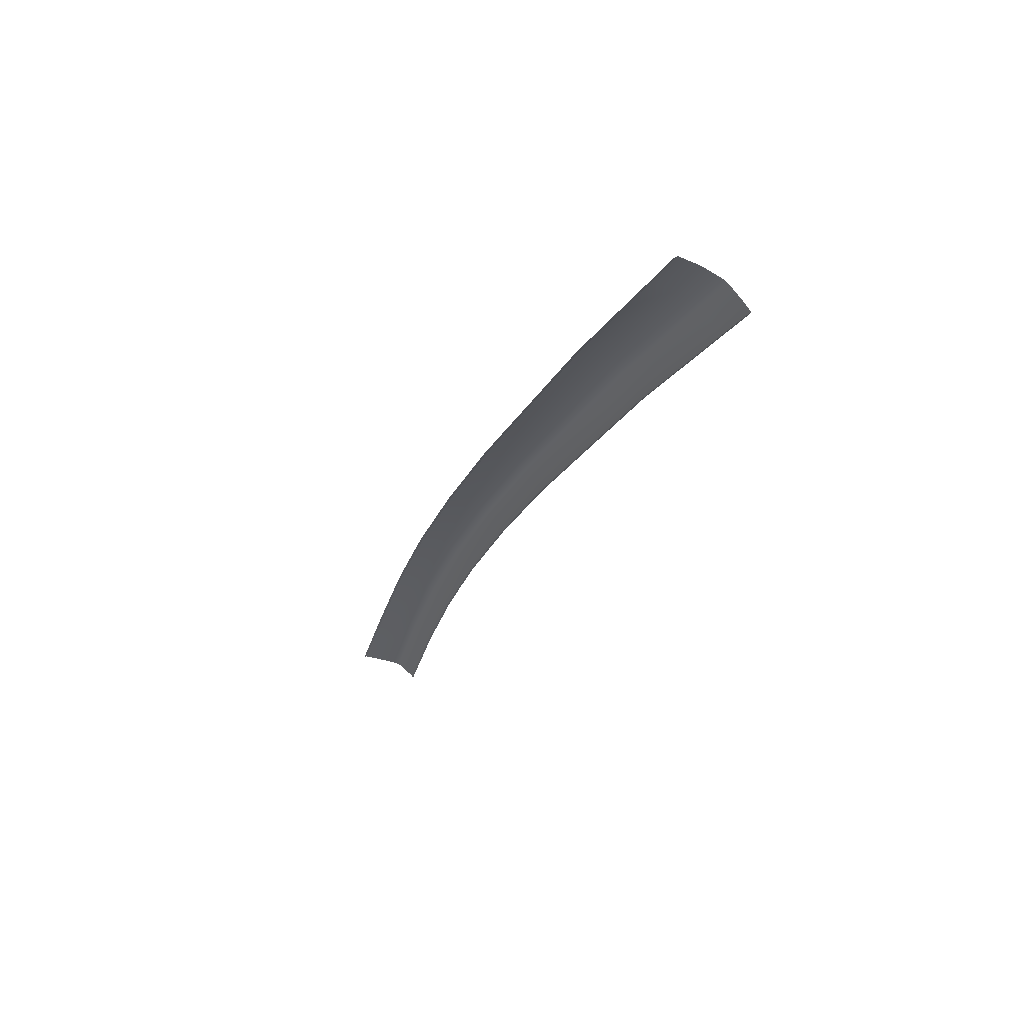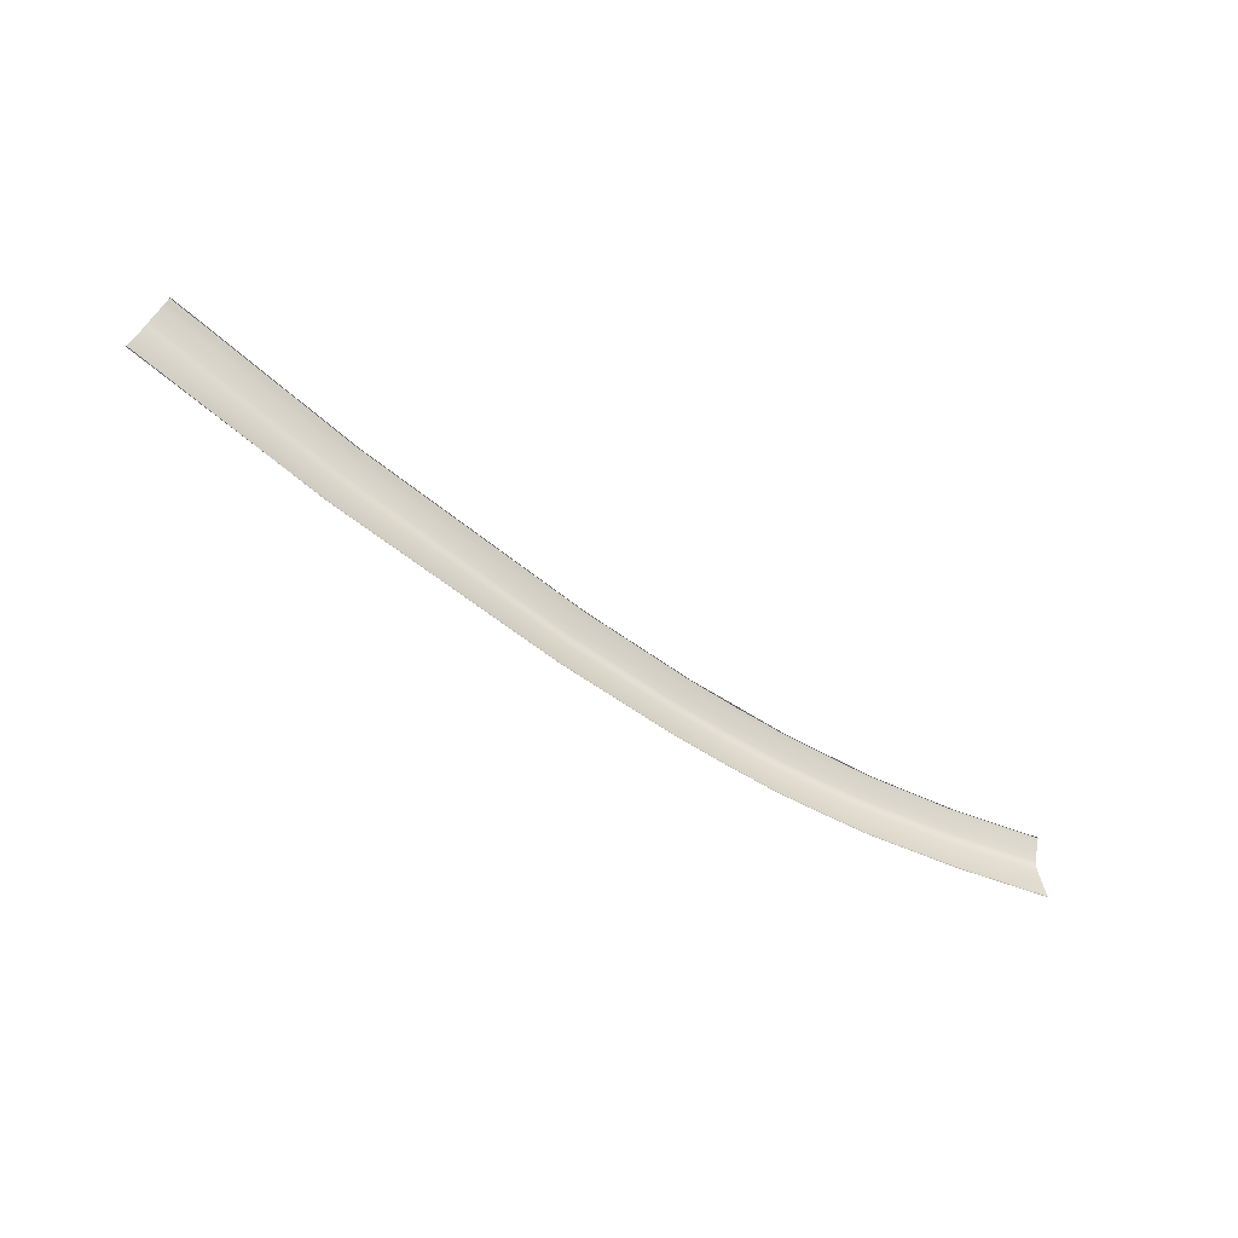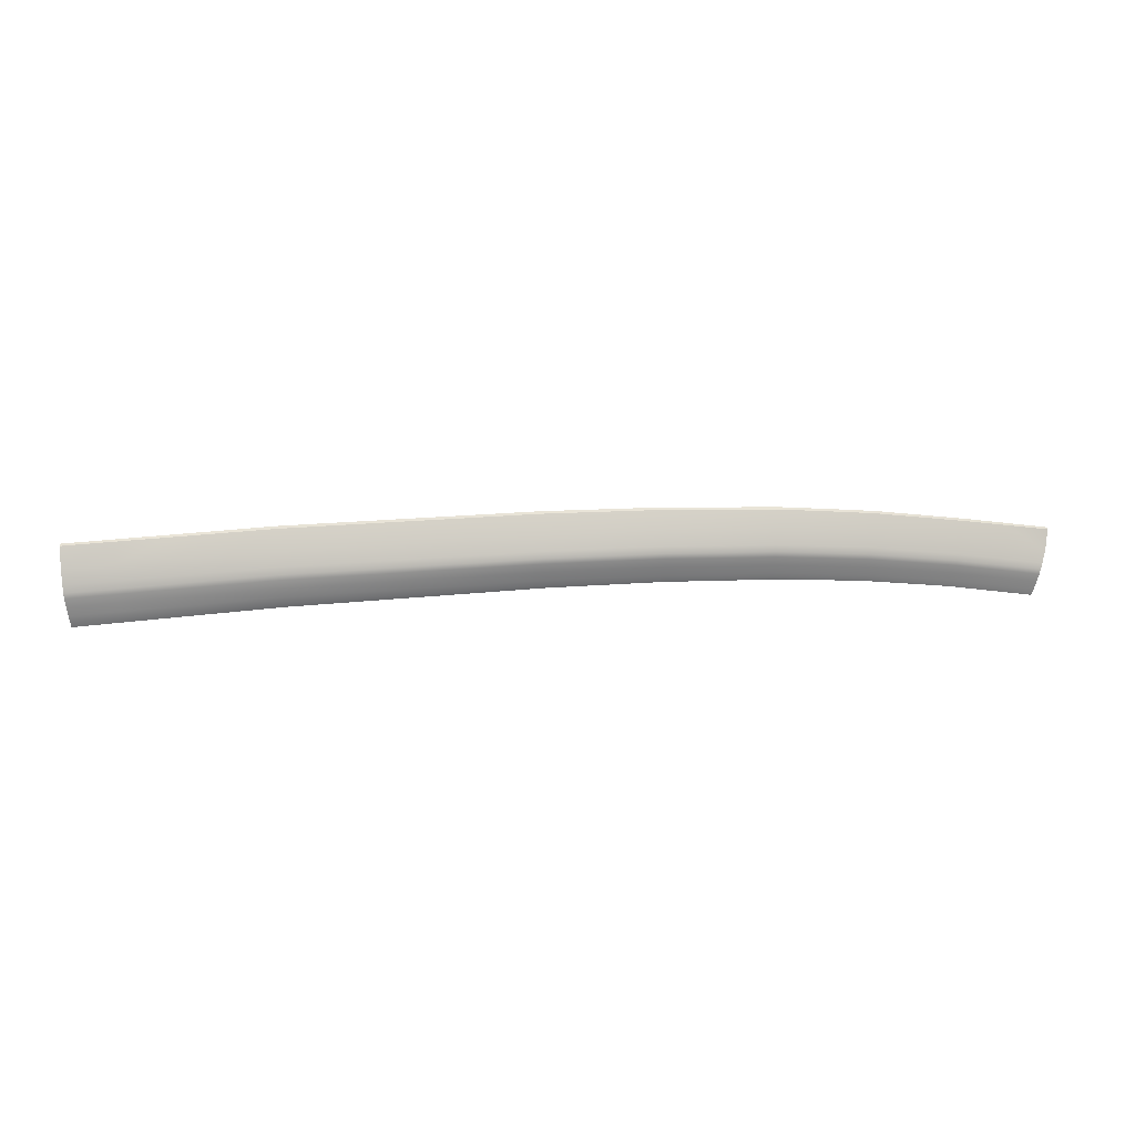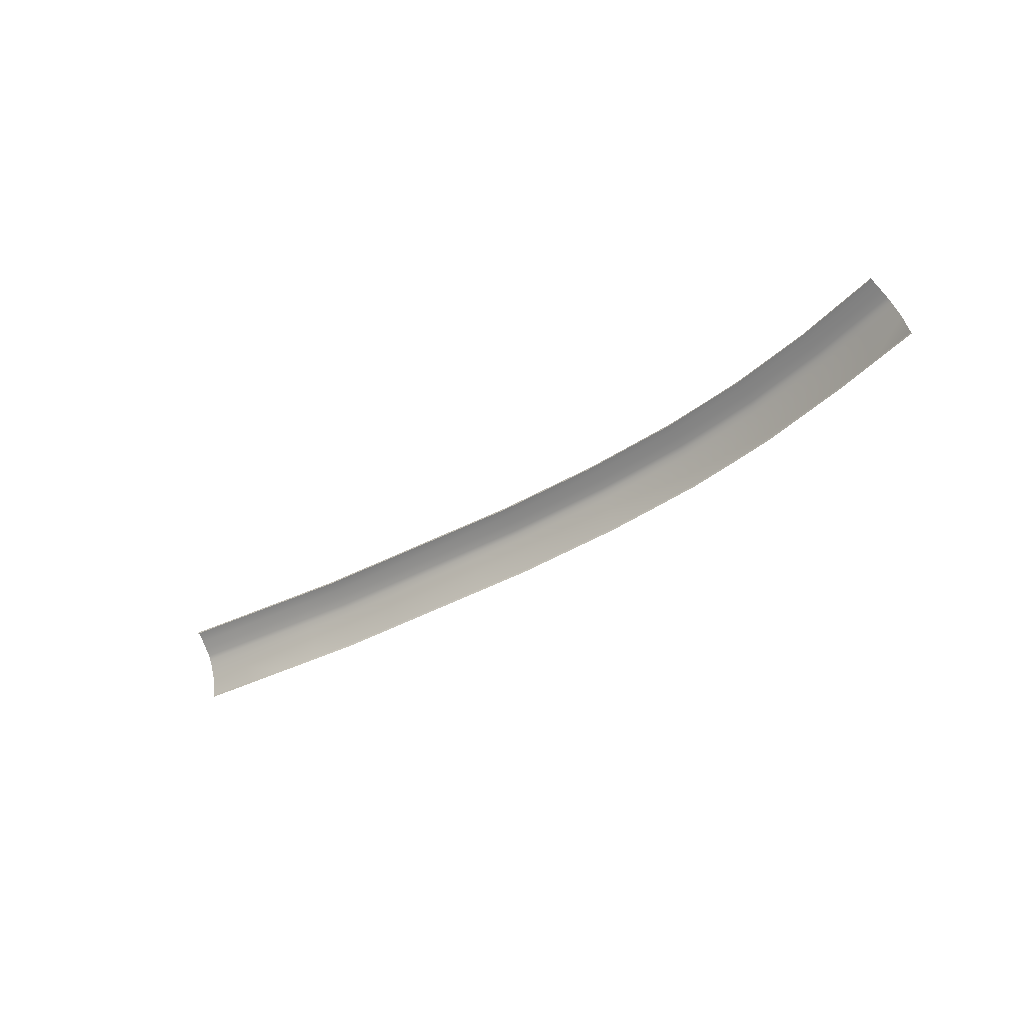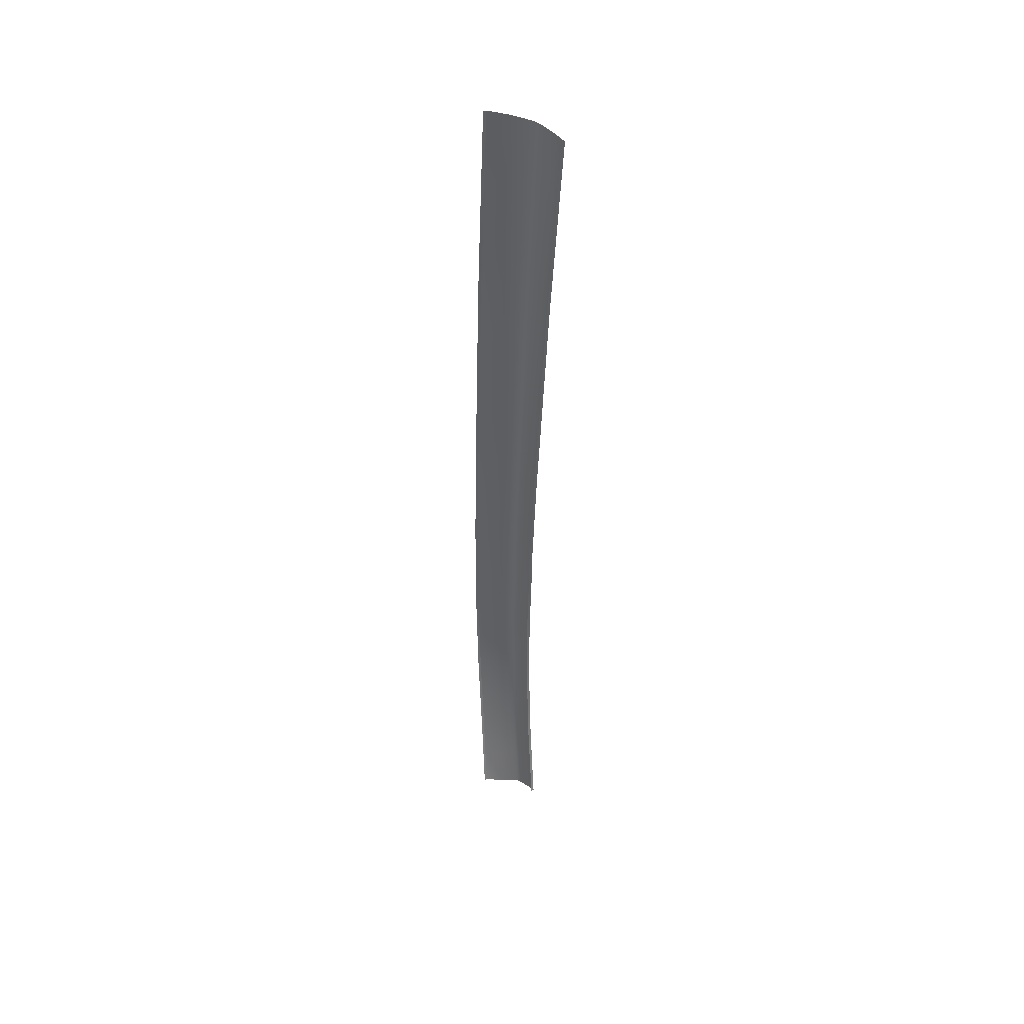
<metadata>
{"format":"obj","ext":"obj","renderer":"f3d","projection":"perspective","resolution":1024,"background":"white","views":[{"elev":-21.9,"azim":-112.9,"up":"+Y"},{"elev":-72.6,"azim":-37.2,"up":"+Z"},{"elev":71.4,"azim":-5.4,"up":"+Y"},{"elev":-34.2,"azim":36.1,"up":"+Z"},{"elev":-42.0,"azim":-93.4,"up":"+Y"}]}
</metadata>
<code>
v  -3.044 91.15 77.55
v  2.267 89.62 78.1
v  -2.871 91.5 77.08
v  2.448 89.96 77.62
v  2.693 90.17 76.92
v  -2.627 91.72 76.37
v  -3.303 90.46 78.24
v  -3.564 89.73 78.91
v  1.987 88.94 78.78
v  1.704 88.23 79.46
v  -13.16 94.2 75.45
v  -18.78 95.2 75.08
v  -13.36 93.95 76.17
v  -18.95 94.94 75.82
v  -7.892 92.96 75.91
v  -8.114 92.72 76.63
v  -8.267 92.36 77.1
v  -19.05 94.54 76.3
v  -13.49 93.57 76.65
v  -13.68 92.82 77.35
v  -19.2 93.77 77.01
v  -8.491 91.64 77.79
v  -8.716 90.89 78.47
v  -19.35 92.97 77.7
v  -13.87 92.04 78.03
v  -1.545 92.51 72.6
v  -6.91 93.8 72.1
v  -2.134 92.11 74.85
v  -7.443 93.37 74.36
v  -24.4 96.11 74.71
v  -30.82 96.86 74.49
v  -24.53 95.83 75.46
v  -30.91 96.58 75.25
v  -30.98 96.17 75.75
v  -24.62 95.42 75.95
v  -73.87 97.83 73.8
v  -81.35 97.82 73.57
v  -73.91 97.45 74.32
v  -81.39 97.44 74.1
v  -24.73 94.62 76.66
v  -31.06 95.36 76.46
v  -24.84 93.79 77.36
v  -31.14 94.51 77.16
v  -73.99 96.71 75.06
v  -81.49 96.72 74.85
v  -74.09 95.86 75.83
v  -81.62 95.88 75.64
v  -23.82 97.05 70.74
v  -30.38 97.79 70.44
v  -24.14 96.58 73.1
v  -30.62 97.34 72.85
v  -81.32 98.13 72.74
v  -73.85 98.14 72.98
v  -73.82 98.67 71.22
v  -73.82 99.11 68.69
v  -81.29 98.69 70.98
v  -81.31 99.13 68.44
v  -12.28 95.08 71.59
v  -18.05 96.11 71.16
v  -12.75 94.64 73.88
v  -18.45 95.66 73.49
v  3.207 90.53 75.42
v  -3.788 89.13 79.42
v  1.452 87.63 79.98
v  -3.715 89.31 79.27
v  1.538 87.81 79.83
v  -13.97 91.6 78.4
v  -19.44 92.5 78.07
v  -8.845 90.45 78.84
v  -8.904 90.26 78.98
v  -14.02 91.4 78.54
v  -19.47 92.3 78.21
v  -24.9 93.31 77.74
v  -31.18 94.02 77.55
v  -24.93 93.1 77.88
v  -31.2 93.79 77.7
v  -81.56 95.2 76.18
v  -81.52 94.76 76.47
v  -74.05 95.21 76.34
v  -73.98 94.8 76.61
v  -36.95 98.36 70.03
v  -44.14 98.71 69.73
v  -37.12 97.91 72.48
v  -44.25 98.27 72.21
v  -44.34 97.79 73.91
v  -37.25 97.43 74.15
v  -44.38 97.51 74.7
v  -37.31 97.15 74.93
v  -44.41 97.1 75.2
v  -37.35 96.74 75.43
v  -44.44 96.29 75.92
v  -37.4 95.92 76.14
v  -44.48 95.42 76.63
v  -37.45 95.06 76.85
v  -44.5 94.88 77.04
v  -37.48 94.54 77.24
v  -44.42 94.61 77.22
v  -37.49 94.3 77.4
v  3.817 90.95 73.08
v  -106.3 96.55 73.04
v  -100.1 96.87 73.17
v  -106.3 96.91 72.2
v  -100.1 97.22 72.34
v  -106.3 96.2 73.58
v  -106.3 95.43 74.36
v  -100.1 96.51 73.71
v  -100.1 95.75 74.48
v  -100 97.87 70.56
v  -100.1 98.37 67.98
v  -106.3 97.6 70.42
v  -106.3 98.11 67.83
v  -100 94.27 75.91
v  -100.1 94.96 75.31
v  -106.2 93.96 75.81
v  -106.2 94.65 75.2
v  -99.99 93.8 76.26
v  -106.2 93.47 76.18
v  -93.84 94.12 76.33
v  -93.87 94.58 76
v  -93.92 95.27 75.42
v  -93.88 96.08 74.6
v  -93.85 96.82 73.84
v  -93.84 97.19 73.31
v  -93.82 97.52 72.47
v  -93.8 98.14 70.7
v  -93.81 98.62 68.13
v  -87.68 94.44 76.4
v  -87.71 94.89 76.09
v  -87.77 95.57 75.53
v  -87.69 96.4 74.73
v  -87.62 97.13 73.97
v  -87.59 97.5 73.44
v  -87.57 97.83 72.61
v  -87.54 98.42 70.84
v  -87.56 98.87 68.29
v  -66.54 95.22 76.51
v  -66.43 94.84 76.76
v  -66.56 95.84 76.03
v  -66.49 96.7 75.28
v  -66.43 97.46 74.54
v  -66.4 97.85 74.02
v  -66.38 98.14 73.21
v  -66.34 98.66 71.46
v  -66.32 99.09 68.94
v  -59.03 95.24 76.69
v  -58.89 94.9 76.91
v  -59.03 95.83 76.23
v  -58.99 96.7 75.5
v  -58.95 97.48 74.77
v  -58.93 97.88 74.26
v  -58.91 98.16 73.45
v  -58.87 98.66 71.72
v  -58.82 99.09 69.2
v  -51.52 95.23 76.85
v  -51.34 94.92 77.04
v  -51.51 95.79 76.42
v  -51.49 96.66 75.7
v  -51.47 97.47 74.98
v  -51.45 97.87 74.48
v  -51.43 98.15 73.67
v  -51.39 98.63 71.95
v  -51.32 99.05 69.43
v  6.692 86.14 80.54
v  6.79 86.32 80.4
v  6.972 86.73 80.02
v  7.277 87.43 79.33
v  7.577 88.09 78.64
v  7.767 88.42 78.17
v  8.014 88.62 77.47
v  8.549 88.96 76
v  9.18 89.38 73.55
g F183_18A5_R_DaS_F183_18A5_R
f 1 2 3
f 3 2 4
f 5 6 4
f 4 6 3
f 7 8 9
f 9 8 10
f 2 1 9
f 9 1 7
f 11 12 13
f 13 12 14
f 6 15 3
f 3 15 16
f 17 1 16
f 16 1 3
f 18 19 14
f 14 19 13
f 19 18 20
f 20 18 21
f 1 17 7
f 7 17 22
f 23 8 22
f 22 8 7
f 21 24 20
f 20 24 25
f 26 27 28
f 28 27 29
f 30 31 32
f 32 31 33
f 34 35 33
f 33 35 32
f 36 37 38
f 38 37 39
f 40 35 41
f 41 35 34
f 42 40 43
f 43 40 41
f 44 45 46
f 46 45 47
f 48 49 50
f 50 49 51
f 37 36 52
f 52 36 53
f 45 44 39
f 39 44 38
f 54 55 56
f 56 55 57
f 31 30 51
f 51 30 50
f 53 54 52
f 52 54 56
f 58 59 60
f 60 59 61
f 15 6 29
f 29 6 28
f 12 11 61
f 61 11 60
f 6 5 28
f 28 5 62
f 63 64 65
f 65 64 66
f 66 10 65
f 65 10 8
f 25 24 67
f 67 24 68
f 8 23 65
f 65 23 69
f 70 63 69
f 69 63 65
f 67 68 71
f 71 68 72
f 73 42 74
f 74 42 43
f 75 73 76
f 76 73 74
f 77 78 79
f 79 78 80
f 79 46 77
f 77 46 47
f 81 82 83
f 83 82 84
f 85 86 84
f 84 86 83
f 87 88 85
f 85 88 86
f 87 89 88
f 88 89 90
f 89 91 90
f 90 91 92
f 91 93 92
f 92 93 94
f 93 95 94
f 94 95 96
f 95 97 96
f 96 97 98
f 28 62 26
f 26 62 99
f 100 101 102
f 102 101 103
f 104 105 106
f 106 105 107
f 108 109 110
f 110 109 111
f 112 113 114
f 114 113 115
f 116 112 117
f 117 112 114
f 113 107 115
f 115 107 105
f 106 101 104
f 104 101 100
f 108 110 103
f 103 110 102
f 118 119 116
f 116 119 112
f 113 112 120
f 120 112 119
f 121 107 120
f 120 107 113
f 107 121 106
f 106 121 122
f 123 101 122
f 122 101 106
f 101 123 103
f 103 123 124
f 125 108 124
f 124 108 103
f 109 108 126
f 126 108 125
f 127 128 118
f 118 128 119
f 120 119 129
f 129 119 128
f 130 121 129
f 129 121 120
f 121 130 122
f 122 130 131
f 132 123 131
f 131 123 122
f 123 132 124
f 124 132 133
f 134 125 133
f 133 125 124
f 126 125 135
f 135 125 134
f 78 77 127
f 127 77 128
f 129 128 47
f 47 128 77
f 45 130 47
f 47 130 129
f 130 45 131
f 131 45 39
f 37 132 39
f 39 132 131
f 132 37 133
f 133 37 52
f 56 134 52
f 52 134 133
f 135 134 57
f 57 134 56
f 79 80 136
f 136 80 137
f 46 79 138
f 138 79 136
f 139 44 138
f 138 44 46
f 44 139 38
f 38 139 140
f 141 36 140
f 140 36 38
f 53 36 142
f 142 36 141
f 54 53 143
f 143 53 142
f 55 54 144
f 144 54 143
f 136 137 145
f 145 137 146
f 138 136 147
f 147 136 145
f 148 139 147
f 147 139 138
f 139 148 140
f 140 148 149
f 150 141 149
f 149 141 140
f 142 141 151
f 151 141 150
f 143 142 152
f 152 142 151
f 144 143 153
f 153 143 152
f 145 146 154
f 154 146 155
f 147 145 156
f 156 145 154
f 157 148 156
f 156 148 147
f 148 157 149
f 149 157 158
f 159 150 158
f 158 150 149
f 151 150 160
f 160 150 159
f 152 151 161
f 161 151 160
f 153 152 162
f 162 152 161
f 84 82 161
f 161 82 162
f 161 160 84
f 84 160 85
f 160 159 85
f 85 159 87
f 89 87 158
f 158 87 159
f 91 89 157
f 157 89 158
f 93 91 156
f 156 91 157
f 95 93 154
f 154 93 156
f 97 95 155
f 155 95 154
f 49 81 51
f 51 81 83
f 86 31 83
f 83 31 51
f 31 86 33
f 33 86 88
f 34 33 90
f 90 33 88
f 41 34 92
f 92 34 90
f 43 41 94
f 94 41 92
f 74 43 96
f 96 43 94
f 76 74 98
f 98 74 96
f 59 48 61
f 61 48 50
f 30 12 50
f 50 12 61
f 12 30 14
f 14 30 32
f 32 35 14
f 14 35 18
f 21 18 40
f 40 18 35
f 24 21 42
f 42 21 40
f 68 24 73
f 73 24 42
f 72 68 75
f 75 68 73
f 27 58 29
f 29 58 60
f 11 15 60
f 60 15 29
f 15 11 16
f 16 11 13
f 19 17 13
f 13 17 16
f 22 17 20
f 20 17 19
f 23 22 25
f 25 22 20
f 69 23 67
f 67 23 25
f 67 71 69
f 69 71 70
f 64 163 66
f 66 163 164
f 165 10 164
f 164 10 66
f 10 165 9
f 9 165 166
f 167 2 166
f 166 2 9
f 2 167 4
f 4 167 168
f 169 5 168
f 168 5 4
f 5 169 62
f 62 169 170
f 62 170 99
f 99 170 171
v  -1.545 92.51 72.6
v  3.817 90.95 73.08
v  -1.464 92.45 72.29
v  3.91 90.87 72.78
v  -6.837 93.74 71.78
v  -6.91 93.8 72.1
v  -12.21 95.02 71.27
v  -17.99 96.06 70.84
v  -12.28 95.08 71.59
v  -18.05 96.11 71.16
v  -23.78 96.99 70.41
v  -30.35 97.74 70.11
v  -23.82 97.05 70.74
v  -30.38 97.79 70.44
v  -36.93 98.3 69.69
v  -44.12 98.65 69.39
v  -36.95 98.36 70.03
v  -44.14 98.71 69.73
v  -58.81 99.03 68.85
v  -58.82 99.09 69.2
v  -51.31 98.99 69.09
v  -51.32 99.05 69.43
v  -87.57 98.78 67.93
v  -87.56 98.87 68.29
v  -81.32 99.07 68.09
v  -81.31 99.13 68.44
v  6.692 86.14 80.54
v  1.452 87.63 79.98
v  6.676 85.97 80.23
v  1.439 87.47 79.66
v  -14.02 91.4 78.54
v  -19.47 92.3 78.21
v  -14.03 91.24 78.22
v  -19.48 92.09 77.89
v  -37.49 94.3 77.4
v  -44.42 94.61 77.22
v  -37.49 94.15 77.07
v  -44.41 94.46 76.89
v  -24.93 93.1 77.88
v  -31.2 93.79 77.7
v  -24.93 92.94 77.56
v  -31.21 93.55 77.32
v  -3.788 89.13 79.42
v  -8.904 90.26 78.98
v  -3.799 88.96 79.1
v  -8.913 90.1 78.66
v  -51.34 94.92 77.04
v  -58.89 94.88 76.9
v  -51.34 94.77 76.72
v  -58.88 94.73 76.57
v  -81.52 94.76 76.47
v  -87.68 94.44 76.4
v  -81.52 94.61 76.15
v  -87.67 94.28 76.08
v  -93.82 98.49 67.78
v  -93.81 98.62 68.13
v  -100.1 98.19 67.63
v  -100.1 98.37 67.98
v  -106.3 97.9 67.47
v  -106.3 98.11 67.83
v  -93.84 94.12 76.33
v  -93.83 93.96 76.01
v  -99.99 93.8 76.26
v  -99.98 93.63 75.94
v  -106.2 93.47 76.18
v  -106.1 93.31 75.86
v  -66.31 99.03 68.59
v  -66.32 99.09 68.94
v  -73.81 99.05 68.34
v  -73.82 99.11 68.69
v  -66.43 94.84 76.76
v  -66.43 94.69 76.43
v  -73.98 94.8 76.61
v  -73.97 94.65 76.29
v  9.18 89.38 73.55
v  9.285 89.3 73.28
g F183_18A5_R_DaS_F183_18A5_R_E
f 172 173 174
f 174 173 175
f 174 176 172
f 172 176 177
f 178 179 180
f 180 179 181
f 182 183 184
f 184 183 185
f 186 187 188
f 188 187 189
f 190 191 192
f 192 191 193
f 194 195 196
f 196 195 197
f 198 199 200
f 200 199 201
f 202 203 204
f 204 203 205
f 206 207 208
f 208 207 209
f 210 211 212
f 212 211 213
f 214 215 216
f 216 215 217
f 218 219 220
f 220 219 221
f 222 223 224
f 224 223 225
f 226 227 194
f 194 227 195
f 228 229 226
f 226 229 227
f 230 231 228
f 228 231 229
f 223 232 225
f 225 232 233
f 232 234 233
f 233 234 235
f 236 237 234
f 234 237 235
f 238 239 190
f 190 239 191
f 240 241 238
f 238 241 239
f 196 197 240
f 240 197 241
f 219 242 221
f 221 242 243
f 242 244 243
f 243 244 245
f 244 222 245
f 245 222 224
f 189 187 193
f 193 187 192
f 207 218 209
f 209 218 220
f 183 186 185
f 185 186 188
f 211 206 213
f 213 206 208
f 179 182 181
f 181 182 184
f 203 210 205
f 205 210 212
f 176 178 177
f 177 178 180
f 215 202 217
f 217 202 204
f 173 246 175
f 175 246 247
f 199 214 201
f 201 214 216

</code>
